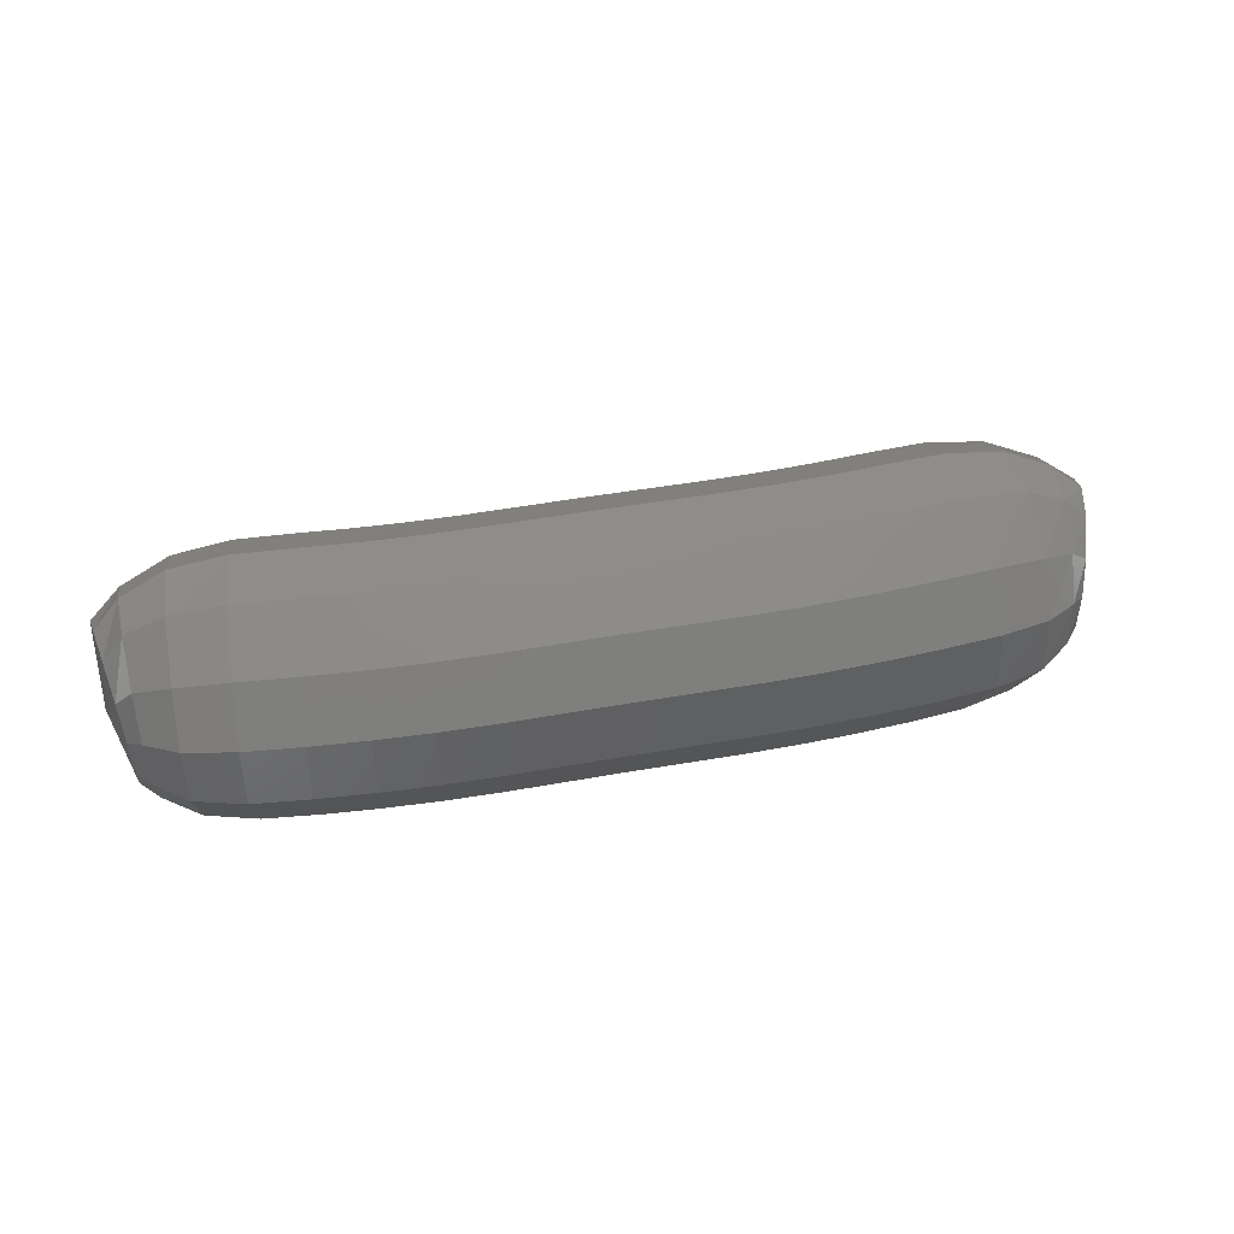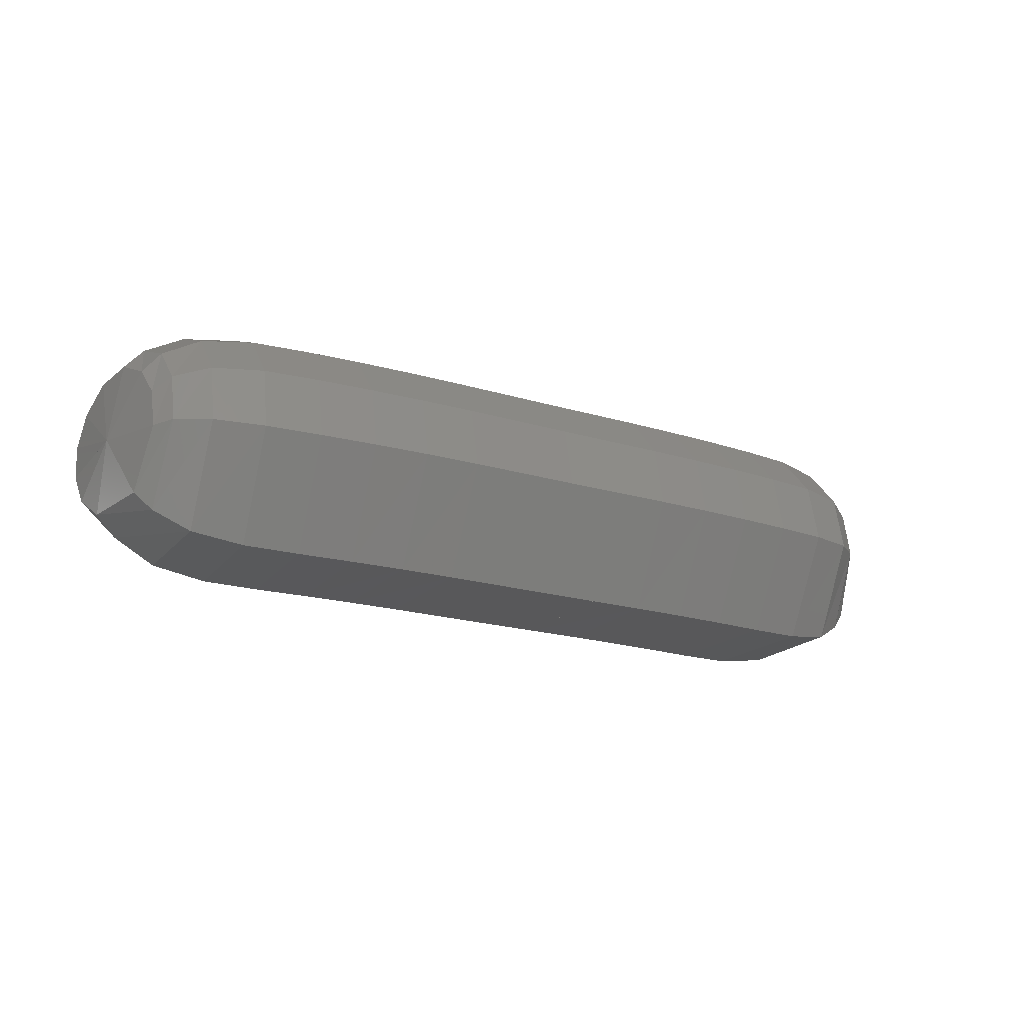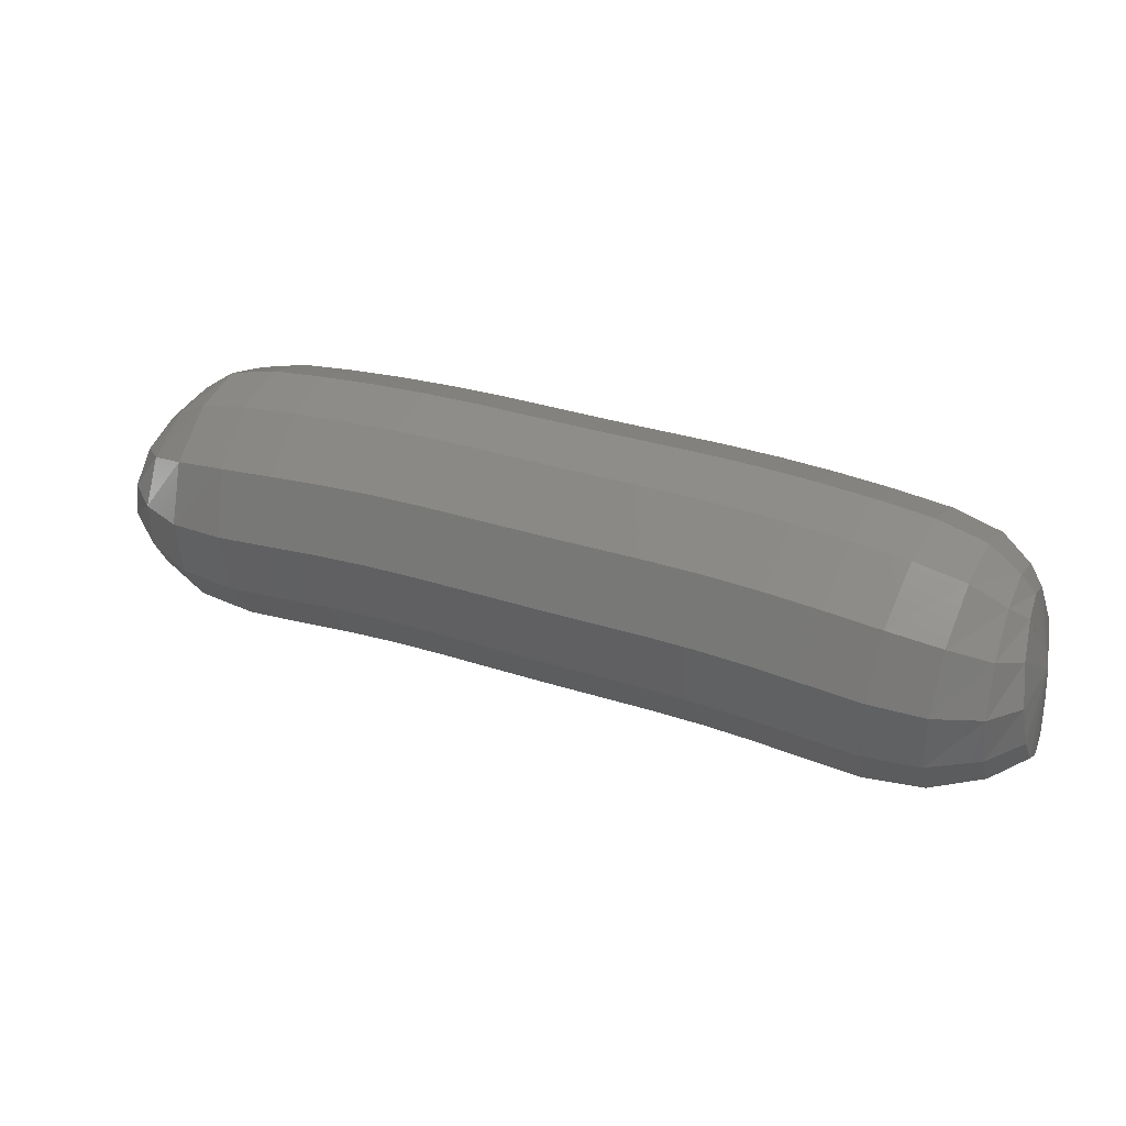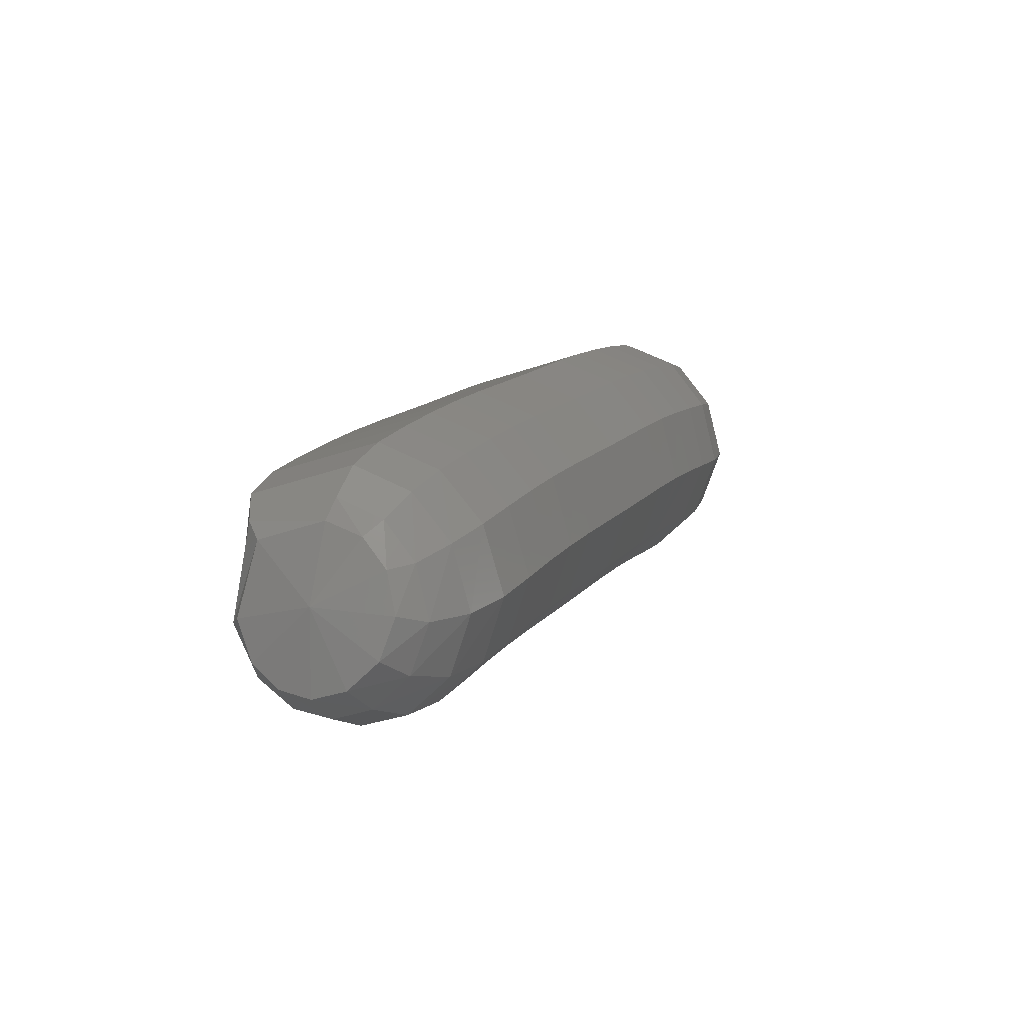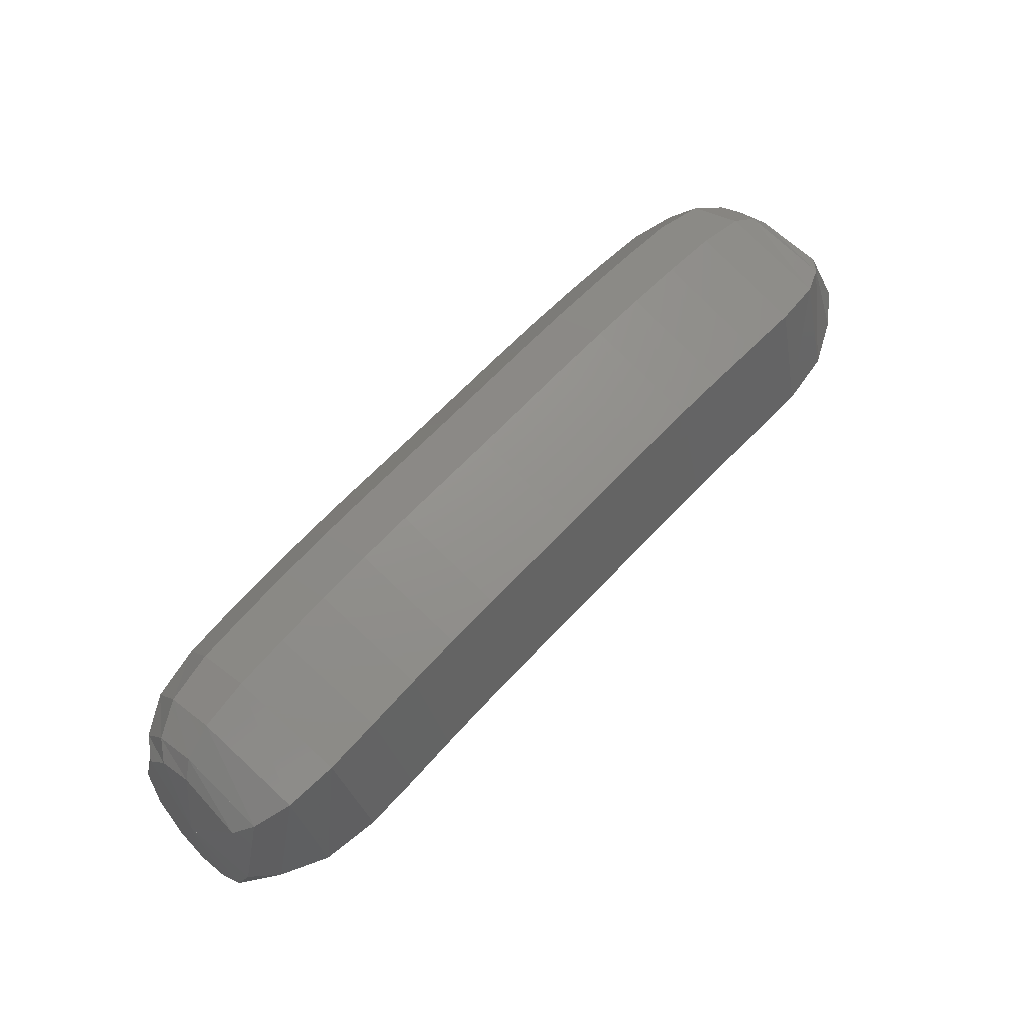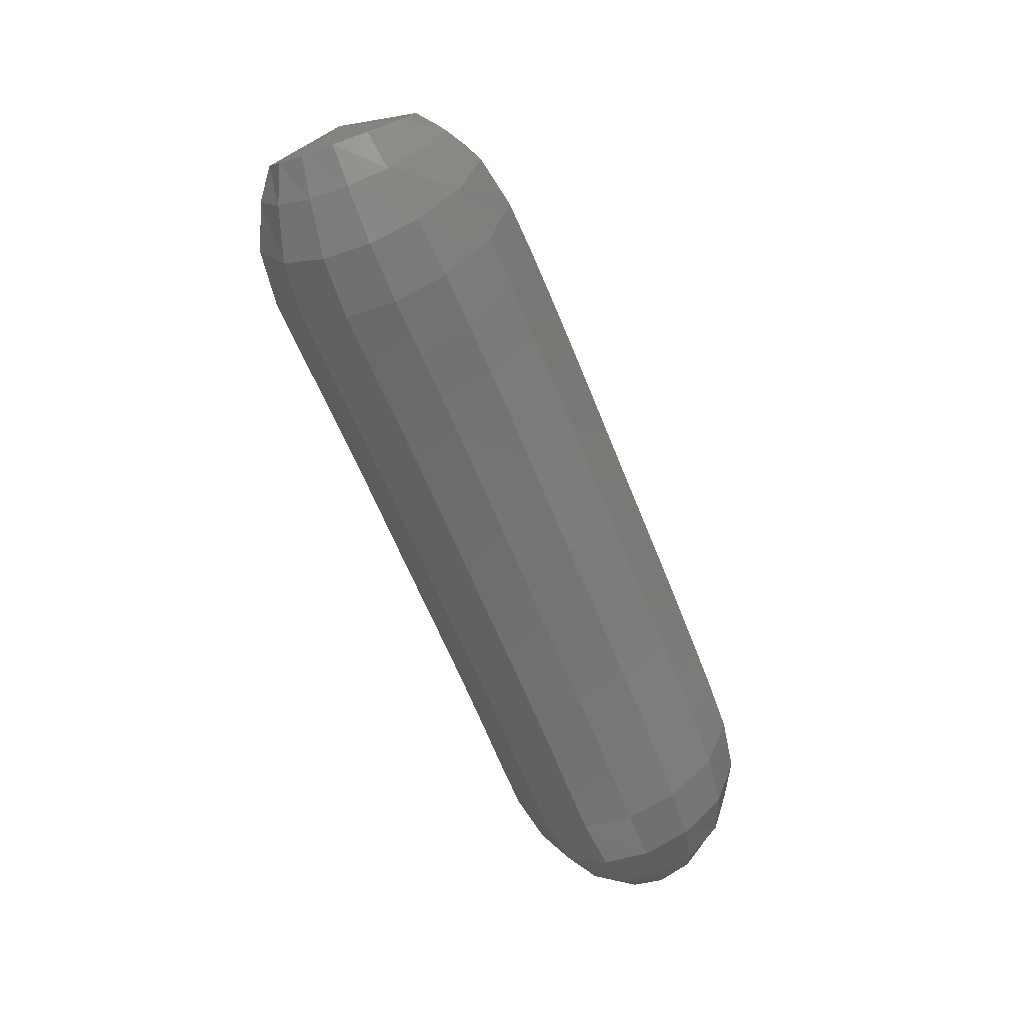
<metadata>
{"format":"stl","ext":"stl","renderer":"f3d","projection":"perspective","resolution":1024,"background":"white","views":[{"elev":54.6,"azim":-25.0,"up":"+Y"},{"elev":-16.5,"azim":-44.8,"up":"+Y"},{"elev":-2.8,"azim":-160.6,"up":"+Z"},{"elev":28.0,"azim":111.8,"up":"+Z"},{"elev":44.8,"azim":-46.8,"up":"+Z"},{"elev":-46.3,"azim":111.0,"up":"+Z"}]}
</metadata>
<code>
# stl→obj: 211 verts, 440 faces
v 89.75 64.76 268.5
v 89.64 64.54 268.6
v 89.6 64.75 268.7
v 89.57 64.48 268.6
v 89.54 64.75 268.7
v 89.45 64.42 268.6
v 89.42 64.75 268.8
v 89.28 64.4 268.6
v 89.26 64.76 268.8
v 89.1 64.4 268.6
v 89.08 64.76 268.7
v 88.92 64.4 268.5
v 88.89 64.76 268.7
v 88.74 64.41 268.5
v 88.71 64.77 268.7
v 88.55 64.41 268.5
v 88.52 64.77 268.6
v 88.37 64.41 268.4
v 88.34 64.77 268.6
v 88.18 64.42 268.4
v 88.15 64.78 268.5
v 88 64.42 268.3
v 87.97 64.78 268.5
v 87.81 64.42 268.3
v 87.78 64.78 268.4
v 87.63 64.43 268.2
v 87.6 64.79 268.4
v 87.46 64.43 268.2
v 87.42 64.79 268.3
v 87.28 64.43 268.1
v 87.24 64.79 268.3
v 87.1 64.44 268.1
v 87.06 64.8 268.2
v 86.95 64.47 268
v 86.91 64.8 268.1
v 86.85 64.54 267.9
v 86.83 64.81 268
v 86.8 64.59 267.9
v 86.8 64.79 268
v 86.78 64.8 267.7
v 89.61 64.87 268.6
v 89.55 64.91 268.7
v 89.44 64.94 268.7
v 89.27 64.96 268.7
v 89.09 64.96 268.7
v 88.91 64.97 268.7
v 88.72 64.97 268.6
v 88.54 64.97 268.6
v 88.35 64.98 268.5
v 88.17 64.98 268.5
v 87.98 64.99 268.4
v 87.8 64.99 268.4
v 87.61 64.99 268.3
v 87.44 65 268.3
v 87.26 65 268.2
v 87.08 65 268.2
v 86.93 64.99 268.1
v 86.84 64.96 268
v 86.8 64.92 268
v 89.65 64.96 268.6
v 89.59 65.02 268.6
v 89.47 65.08 268.6
v 89.3 65.11 268.6
v 89.12 65.11 268.6
v 88.93 65.12 268.5
v 88.76 65.12 268.5
v 88.57 65.12 268.4
v 88.39 65.13 268.4
v 88.2 65.13 268.3
v 88.02 65.14 268.3
v 87.83 65.14 268.3
v 87.65 65.14 268.2
v 87.48 65.15 268.2
v 87.3 65.15 268.1
v 87.13 65.15 268
v 86.97 65.13 268
v 86.86 65.08 267.9
v 86.81 65.01 267.9
v 89.71 65.01 268.5
v 89.64 65.08 268.4
v 89.51 65.16 268.4
v 89.34 65.19 268.4
v 89.15 65.2 268.3
v 88.98 65.2 268.3
v 88.8 65.2 268.3
v 88.63 65.21 268.2
v 88.44 65.21 268.2
v 88.26 65.21 268.1
v 88.07 65.22 268.1
v 87.89 65.22 268.1
v 87.71 65.23 268
v 87.54 65.23 268
v 87.37 65.23 267.9
v 87.19 65.23 267.8
v 87.02 65.21 267.8
v 86.89 65.14 267.7
v 86.82 65.06 267.8
v 89.77 64.99 268.4
v 89.69 65.04 268.3
v 89.56 65.11 268.2
v 89.38 65.14 268.2
v 89.19 65.14 268.1
v 89.02 65.15 268.1
v 88.85 65.15 268.1
v 88.68 65.15 268
v 88.5 65.16 268
v 88.31 65.16 267.9
v 88.12 65.17 267.9
v 87.94 65.17 267.8
v 87.77 65.17 267.8
v 87.61 65.18 267.7
v 87.44 65.18 267.7
v 87.26 65.18 267.6
v 87.08 65.16 267.6
v 86.93 65.1 267.6
v 86.83 65.03 267.6
v 89.82 64.9 268.3
v 89.73 64.94 268.2
v 89.59 64.98 268.1
v 89.4 65 268
v 89.22 65.01 268
v 89.04 65.01 267.9
v 88.88 65.01 267.9
v 88.71 65.02 267.9
v 88.54 65.02 267.8
v 88.35 65.02 267.8
v 88.15 65.03 267.7
v 87.98 65.03 267.7
v 87.81 65.04 267.6
v 87.65 65.04 267.6
v 87.49 65.04 267.5
v 87.31 65.04 267.5
v 87.12 65.03 267.4
v 86.95 64.99 267.5
v 86.83 64.95 267.5
v 89.84 64.8 268.2
v 89.75 64.82 268.1
v 89.6 64.83 268
v 89.41 64.84 267.9
v 89.23 64.84 267.9
v 89.05 64.85 267.9
v 88.89 64.85 267.8
v 88.73 64.85 267.8
v 88.55 64.86 267.7
v 88.36 64.86 267.7
v 88.17 64.87 267.6
v 87.99 64.87 267.6
v 87.83 64.87 267.6
v 87.67 64.88 267.5
v 87.51 64.88 267.5
v 87.33 64.88 267.4
v 87.14 64.88 267.4
v 86.96 64.87 267.4
v 86.83 64.85 267.5
v 89.83 64.69 268.2
v 89.75 64.69 268.1
v 89.6 64.67 268
v 89.41 64.67 267.9
v 89.22 64.67 267.9
v 89.05 64.68 267.9
v 88.89 64.68 267.8
v 88.72 64.68 267.8
v 88.55 64.69 267.7
v 88.36 64.69 267.7
v 88.17 64.69 267.6
v 87.99 64.7 267.6
v 87.82 64.7 267.6
v 87.67 64.7 267.5
v 87.5 64.71 267.5
v 87.32 64.71 267.4
v 87.13 64.72 267.4
v 86.95 64.74 267.4
v 86.83 64.74 267.5
v 89.8 64.59 268.3
v 89.72 64.56 268.2
v 89.58 64.52 268.1
v 89.39 64.51 268
v 89.2 64.51 268
v 89.03 64.51 267.9
v 88.87 64.51 267.9
v 88.7 64.52 267.9
v 88.52 64.52 267.8
v 88.33 64.52 267.8
v 88.14 64.53 267.7
v 87.96 64.53 267.7
v 87.8 64.53 267.6
v 87.64 64.54 267.6
v 87.47 64.54 267.5
v 87.29 64.55 267.5
v 87.11 64.57 267.5
v 86.94 64.62 267.5
v 86.83 64.64 267.5
v 89.75 64.52 268.4
v 89.67 64.46 268.3
v 89.53 64.4 268.2
v 89.35 64.37 268.2
v 89.17 64.37 268.2
v 88.99 64.38 268.1
v 88.82 64.38 268.1
v 88.65 64.38 268.1
v 88.47 64.39 268
v 88.28 64.39 268
v 88.09 64.39 267.9
v 87.91 64.4 267.9
v 87.74 64.4 267.8
v 87.58 64.41 267.8
v 87.41 64.41 267.7
v 87.23 64.42 267.7
v 87.05 64.45 267.6
v 86.91 64.52 267.6
v 86.82 64.57 267.7
f 1 1 2
f 2 1 3
f 2 3 4
f 4 3 5
f 4 5 6
f 6 5 7
f 6 7 8
f 8 7 9
f 8 9 10
f 10 9 11
f 10 11 12
f 12 11 13
f 12 13 14
f 14 13 15
f 14 15 16
f 16 15 17
f 16 17 18
f 18 17 19
f 18 19 20
f 20 19 21
f 20 21 22
f 22 21 23
f 22 23 24
f 24 23 25
f 24 25 26
f 26 25 27
f 26 27 28
f 28 27 29
f 28 29 30
f 30 29 31
f 30 31 32
f 32 31 33
f 32 33 34
f 34 33 35
f 34 35 36
f 36 35 37
f 36 37 38
f 38 37 39
f 38 39 40
f 40 39 40
f 1 1 3
f 3 1 41
f 3 41 5
f 5 41 42
f 5 42 7
f 7 42 43
f 7 43 9
f 9 43 44
f 9 44 11
f 11 44 45
f 11 45 13
f 13 45 46
f 13 46 15
f 15 46 47
f 15 47 17
f 17 47 48
f 17 48 19
f 19 48 49
f 19 49 21
f 21 49 50
f 21 50 23
f 23 50 51
f 23 51 25
f 25 51 52
f 25 52 27
f 27 52 53
f 27 53 29
f 29 53 54
f 29 54 31
f 31 54 55
f 31 55 33
f 33 55 56
f 33 56 35
f 35 56 57
f 35 57 37
f 37 57 58
f 37 58 39
f 39 58 59
f 39 59 40
f 40 59 40
f 1 1 41
f 41 1 60
f 41 60 42
f 42 60 61
f 42 61 43
f 43 61 62
f 43 62 44
f 44 62 63
f 44 63 45
f 45 63 64
f 45 64 46
f 46 64 65
f 46 65 47
f 47 65 66
f 47 66 48
f 48 66 67
f 48 67 49
f 49 67 68
f 49 68 50
f 50 68 69
f 50 69 51
f 51 69 70
f 51 70 52
f 52 70 71
f 52 71 53
f 53 71 72
f 53 72 54
f 54 72 73
f 54 73 55
f 55 73 74
f 55 74 56
f 56 74 75
f 56 75 57
f 57 75 76
f 57 76 58
f 58 76 77
f 58 77 59
f 59 77 78
f 59 78 40
f 40 78 40
f 1 1 60
f 60 1 79
f 60 79 61
f 61 79 80
f 61 80 62
f 62 80 81
f 62 81 63
f 63 81 82
f 63 82 64
f 64 82 83
f 64 83 65
f 65 83 84
f 65 84 66
f 66 84 85
f 66 85 67
f 67 85 86
f 67 86 68
f 68 86 87
f 68 87 69
f 69 87 88
f 69 88 70
f 70 88 89
f 70 89 71
f 71 89 90
f 71 90 72
f 72 90 91
f 72 91 73
f 73 91 92
f 73 92 74
f 74 92 93
f 74 93 75
f 75 93 94
f 75 94 76
f 76 94 95
f 76 95 77
f 77 95 96
f 77 96 78
f 78 96 97
f 78 97 40
f 40 97 40
f 1 1 79
f 79 1 98
f 79 98 80
f 80 98 99
f 80 99 81
f 81 99 100
f 81 100 82
f 82 100 101
f 82 101 83
f 83 101 102
f 83 102 84
f 84 102 103
f 84 103 85
f 85 103 104
f 85 104 86
f 86 104 105
f 86 105 87
f 87 105 106
f 87 106 88
f 88 106 107
f 88 107 89
f 89 107 108
f 89 108 90
f 90 108 109
f 90 109 91
f 91 109 110
f 91 110 92
f 92 110 111
f 92 111 93
f 93 111 112
f 93 112 94
f 94 112 113
f 94 113 95
f 95 113 114
f 95 114 96
f 96 114 115
f 96 115 97
f 97 115 116
f 97 116 40
f 40 116 40
f 1 1 98
f 98 1 117
f 98 117 99
f 99 117 118
f 99 118 100
f 100 118 119
f 100 119 101
f 101 119 120
f 101 120 102
f 102 120 121
f 102 121 103
f 103 121 122
f 103 122 104
f 104 122 123
f 104 123 105
f 105 123 124
f 105 124 106
f 106 124 125
f 106 125 107
f 107 125 126
f 107 126 108
f 108 126 127
f 108 127 109
f 109 127 128
f 109 128 110
f 110 128 129
f 110 129 111
f 111 129 130
f 111 130 112
f 112 130 131
f 112 131 113
f 113 131 132
f 113 132 114
f 114 132 133
f 114 133 115
f 115 133 134
f 115 134 116
f 116 134 135
f 116 135 40
f 40 135 40
f 1 1 117
f 117 1 136
f 117 136 118
f 118 136 137
f 118 137 119
f 119 137 138
f 119 138 120
f 120 138 139
f 120 139 121
f 121 139 140
f 121 140 122
f 122 140 141
f 122 141 123
f 123 141 142
f 123 142 124
f 124 142 143
f 124 143 125
f 125 143 144
f 125 144 126
f 126 144 145
f 126 145 127
f 127 145 146
f 127 146 128
f 128 146 147
f 128 147 129
f 129 147 148
f 129 148 130
f 130 148 149
f 130 149 131
f 131 149 150
f 131 150 132
f 132 150 151
f 132 151 133
f 133 151 152
f 133 152 134
f 134 152 153
f 134 153 135
f 135 153 154
f 135 154 40
f 40 154 40
f 1 1 136
f 136 1 155
f 136 155 137
f 137 155 156
f 137 156 138
f 138 156 157
f 138 157 139
f 139 157 158
f 139 158 140
f 140 158 159
f 140 159 141
f 141 159 160
f 141 160 142
f 142 160 161
f 142 161 143
f 143 161 162
f 143 162 144
f 144 162 163
f 144 163 145
f 145 163 164
f 145 164 146
f 146 164 165
f 146 165 147
f 147 165 166
f 147 166 148
f 148 166 167
f 148 167 149
f 149 167 168
f 149 168 150
f 150 168 169
f 150 169 151
f 151 169 170
f 151 170 152
f 152 170 171
f 152 171 153
f 153 171 172
f 153 172 154
f 154 172 173
f 154 173 40
f 40 173 40
f 1 1 155
f 155 1 174
f 155 174 156
f 156 174 175
f 156 175 157
f 157 175 176
f 157 176 158
f 158 176 177
f 158 177 159
f 159 177 178
f 159 178 160
f 160 178 179
f 160 179 161
f 161 179 180
f 161 180 162
f 162 180 181
f 162 181 163
f 163 181 182
f 163 182 164
f 164 182 183
f 164 183 165
f 165 183 184
f 165 184 166
f 166 184 185
f 166 185 167
f 167 185 186
f 167 186 168
f 168 186 187
f 168 187 169
f 169 187 188
f 169 188 170
f 170 188 189
f 170 189 171
f 171 189 190
f 171 190 172
f 172 190 191
f 172 191 173
f 173 191 192
f 173 192 40
f 40 192 40
f 1 1 174
f 174 1 193
f 174 193 175
f 175 193 194
f 175 194 176
f 176 194 195
f 176 195 177
f 177 195 196
f 177 196 178
f 178 196 197
f 178 197 179
f 179 197 198
f 179 198 180
f 180 198 199
f 180 199 181
f 181 199 200
f 181 200 182
f 182 200 201
f 182 201 183
f 183 201 202
f 183 202 184
f 184 202 203
f 184 203 185
f 185 203 204
f 185 204 186
f 186 204 205
f 186 205 187
f 187 205 206
f 187 206 188
f 188 206 207
f 188 207 189
f 189 207 208
f 189 208 190
f 190 208 209
f 190 209 191
f 191 209 210
f 191 210 192
f 192 210 211
f 192 211 40
f 40 211 40
f 1 1 193
f 193 1 2
f 193 2 194
f 194 2 4
f 194 4 195
f 195 4 6
f 195 6 196
f 196 6 8
f 196 8 197
f 197 8 10
f 197 10 198
f 198 10 12
f 198 12 199
f 199 12 14
f 199 14 200
f 200 14 16
f 200 16 201
f 201 16 18
f 201 18 202
f 202 18 20
f 202 20 203
f 203 20 22
f 203 22 204
f 204 22 24
f 204 24 205
f 205 24 26
f 205 26 206
f 206 26 28
f 206 28 207
f 207 28 30
f 207 30 208
f 208 30 32
f 208 32 209
f 209 32 34
f 209 34 210
f 210 34 36
f 210 36 211
f 211 36 38
f 211 38 40
f 40 38 40

</code>
